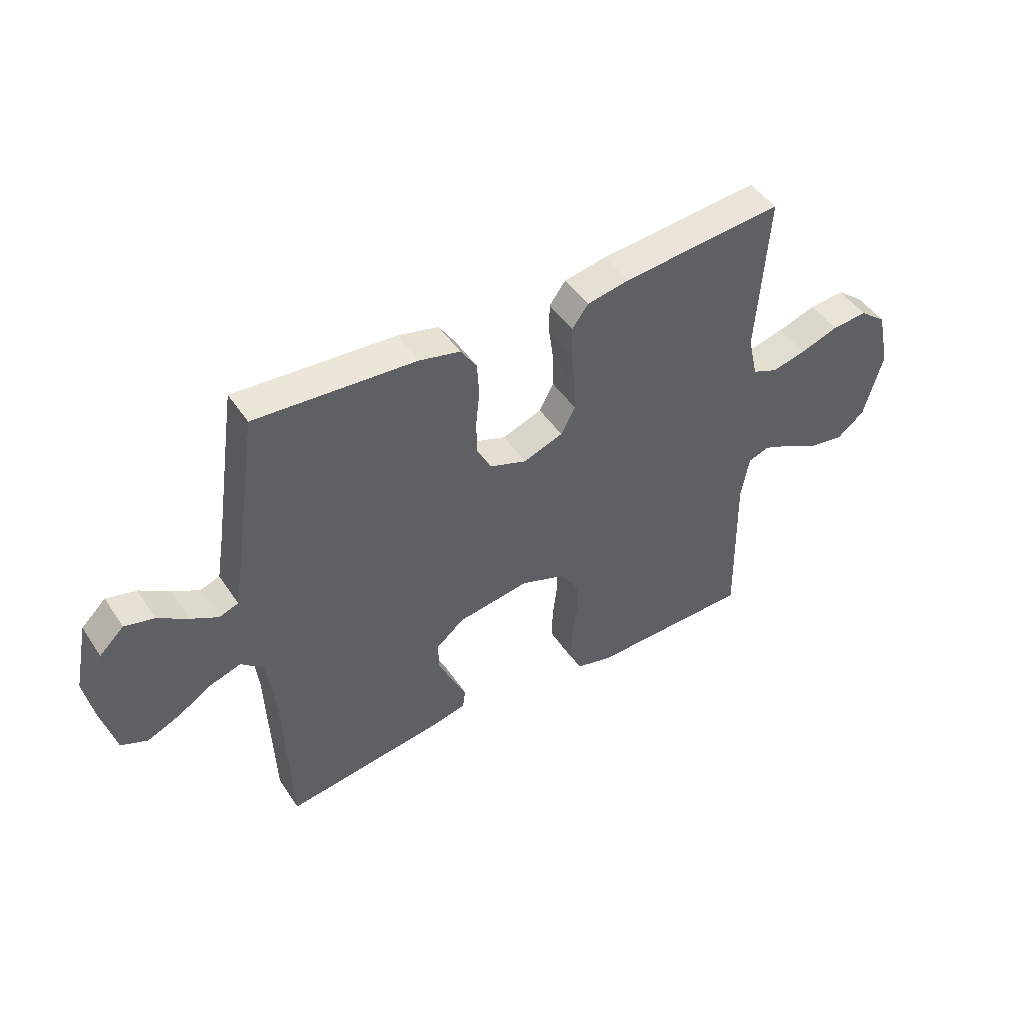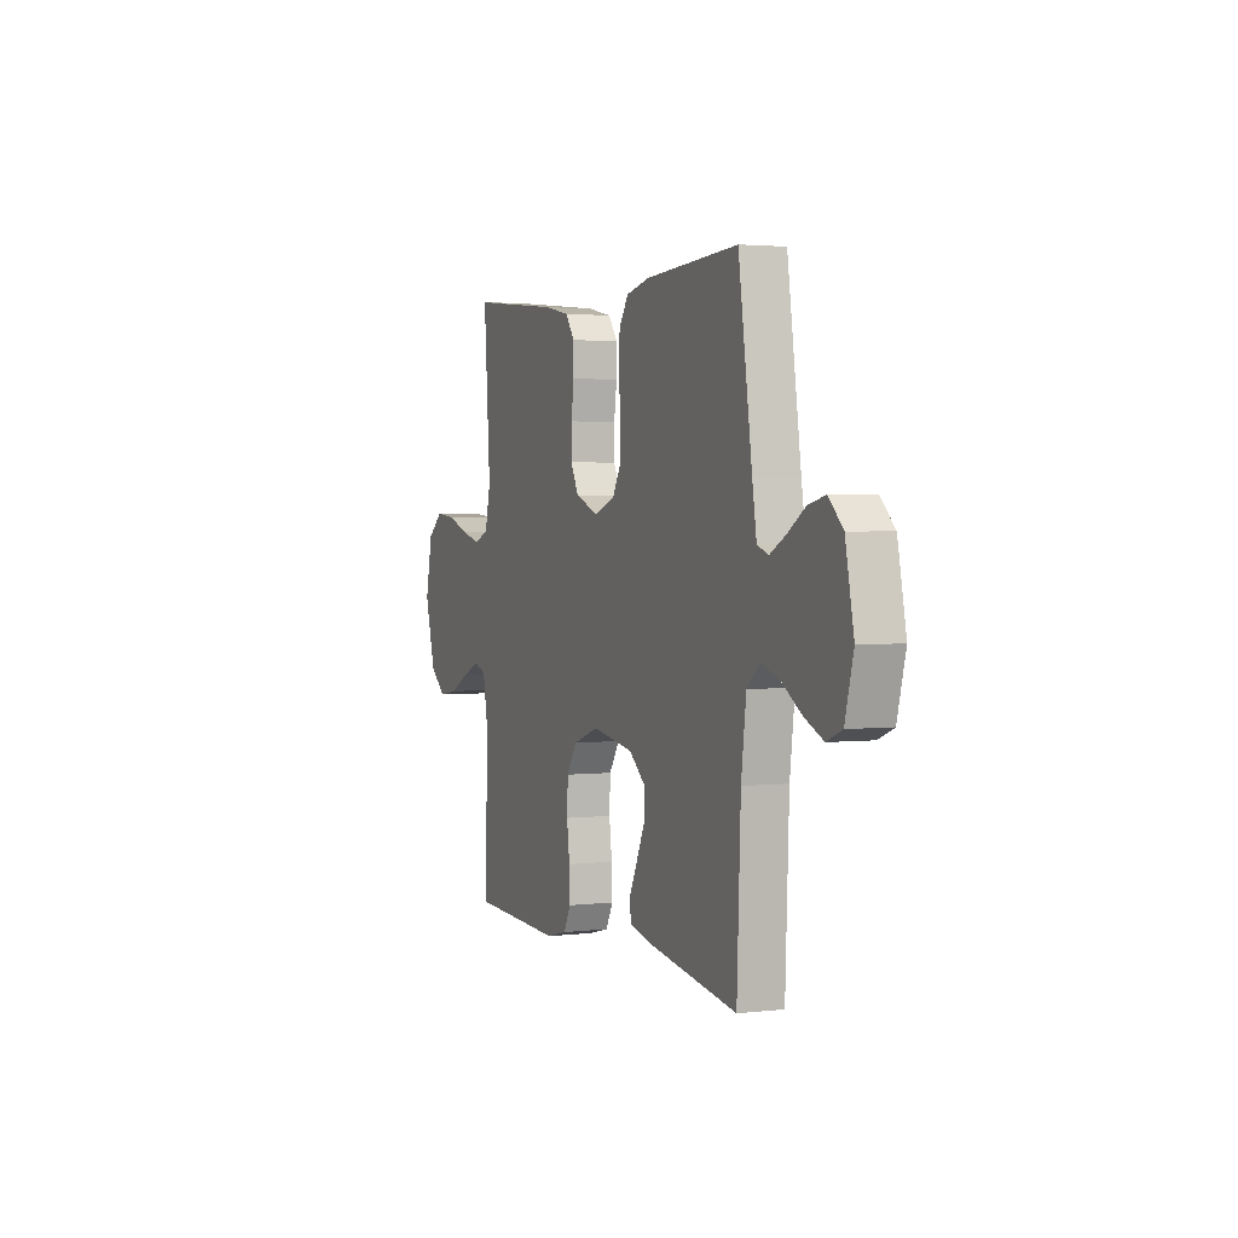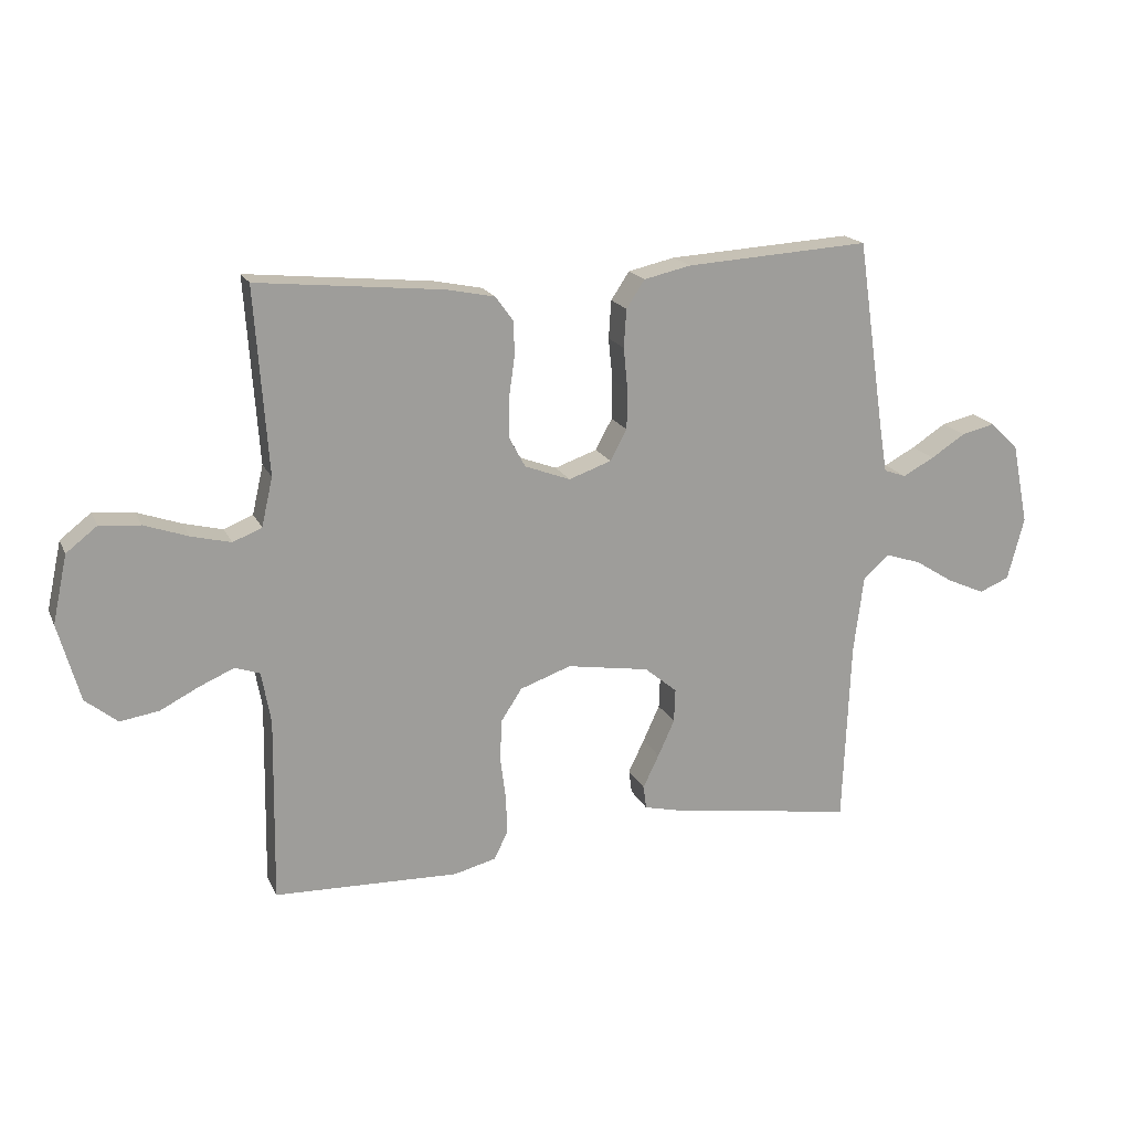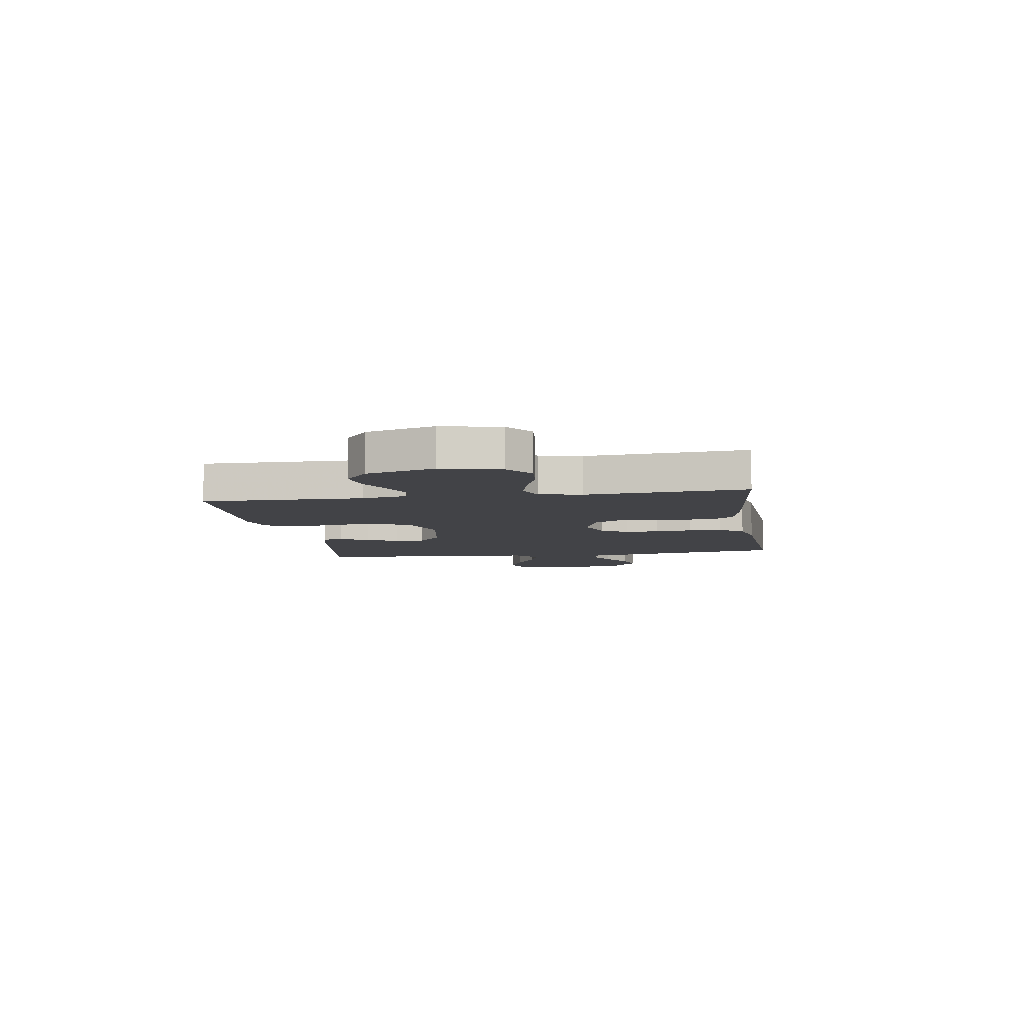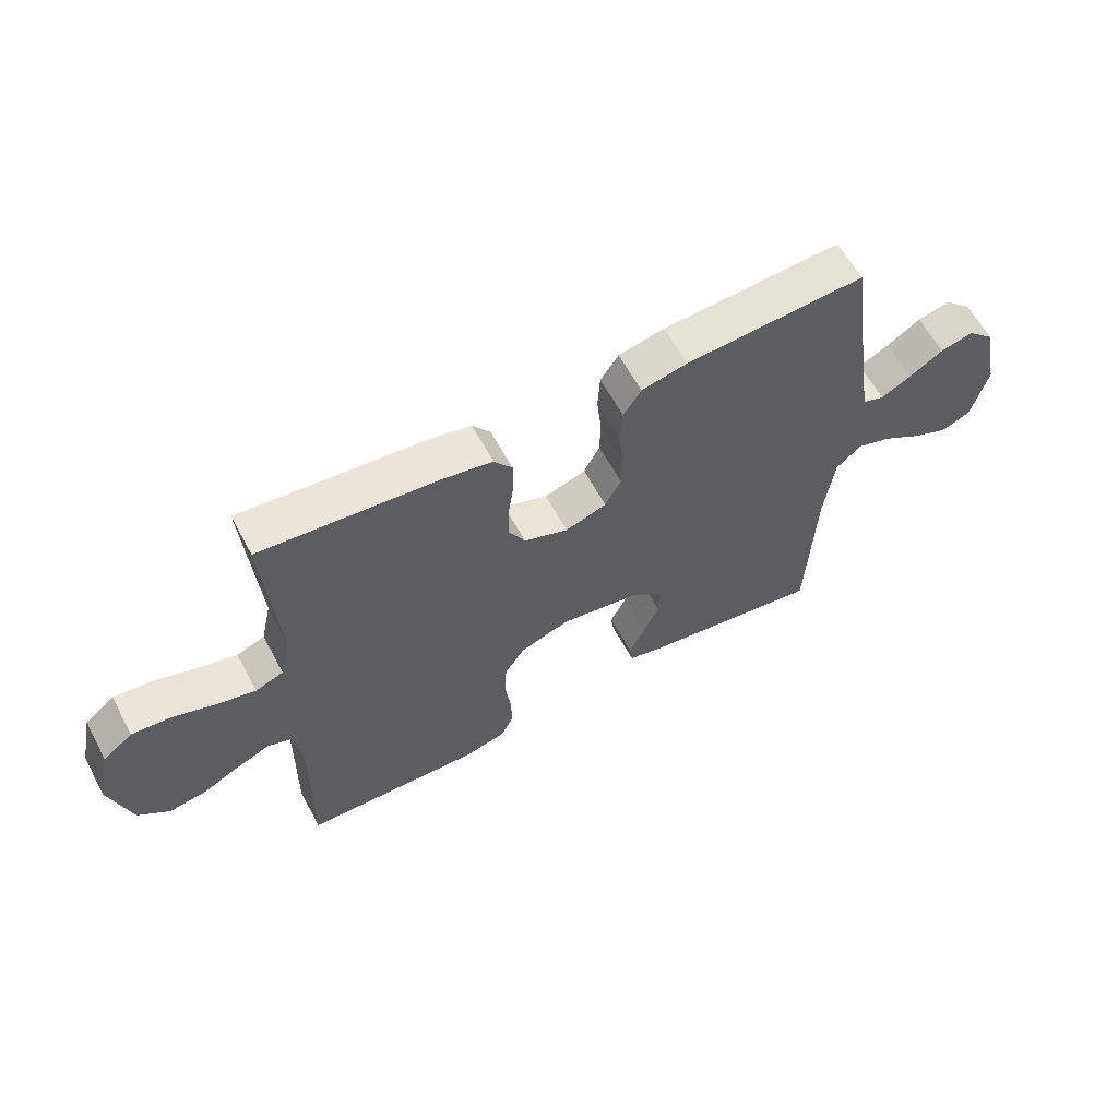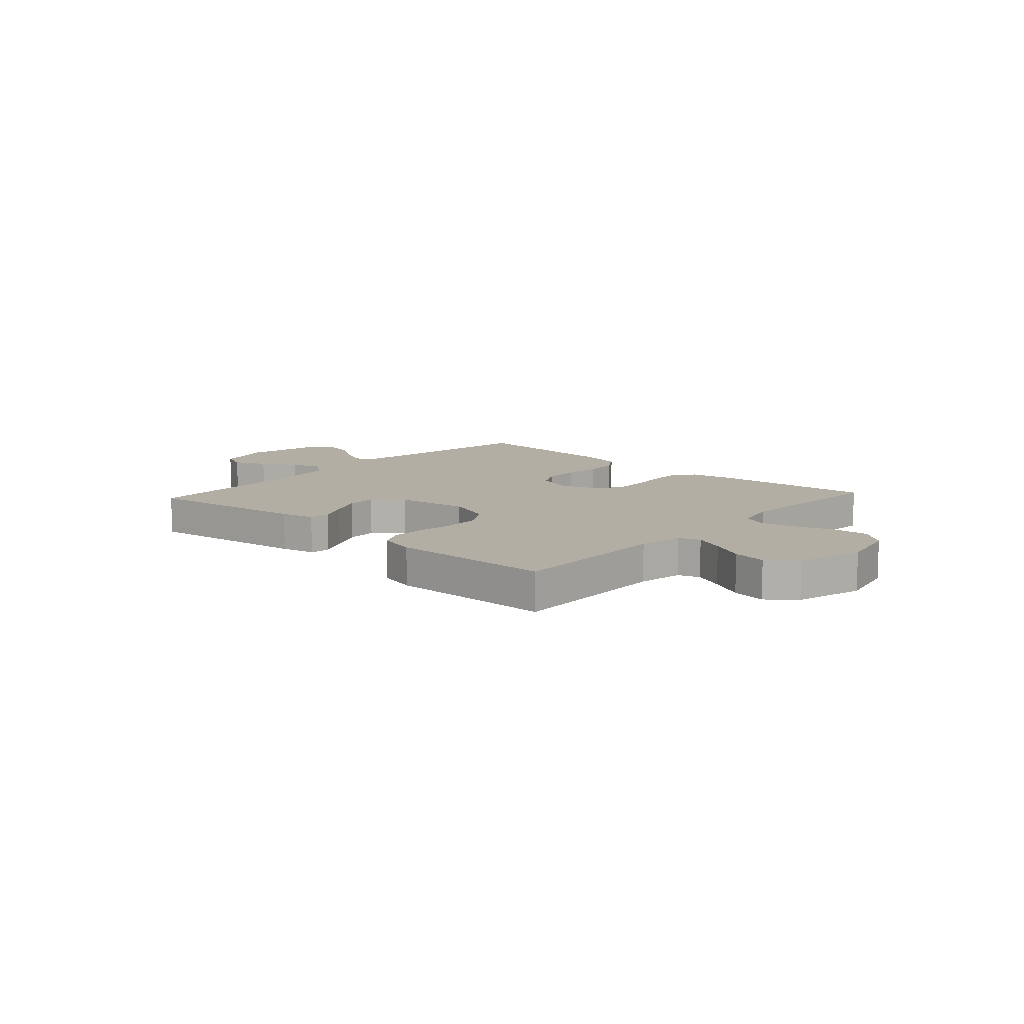
<metadata>
{"format":"obj","ext":"obj","renderer":"f3d","projection":"perspective","resolution":1024,"background":"white","views":[{"elev":46.4,"azim":148.2,"up":"+Z"},{"elev":2.6,"azim":67.9,"up":"+Z"},{"elev":18.3,"azim":-18.9,"up":"+Z"},{"elev":-7.4,"azim":-81.0,"up":"+Y"},{"elev":61.3,"azim":-28.2,"up":"+Z"},{"elev":11.0,"azim":-137.6,"up":"+Y"}]}
</metadata>
<code>
v 0.5 0.07 0.5
v 0.544 0.07 0.2
v 0.558 0.07 0.114
v 0.594 0.07 0.101
v 0.645 0.07 0.128
v 0.701 0.07 0.164
v 0.756 0.07 0.177
v 0.802 0.07 0.133
v 0.829 0.07 0
v 0.802 0.07 -0.102
v 0.753 0.07 -0.122
v 0.692 0.07 -0.095
v 0.628 0.07 -0.055
v 0.57 0.07 -0.036
v 0.528 0.07 -0.073
v 0.512 0.07 -0.2
v 0.5 0.07 -0.5
v 0.2 0.07 -0.454
v 0.137 0.07 -0.439
v 0.132 0.07 -0.401
v 0.158 0.07 -0.347
v 0.185 0.07 -0.288
v 0.187 0.07 -0.233
v 0.134 0.07 -0.189
v 0 0.07 -0.167
v -0.083 0.07 -0.196
v -0.117 0.07 -0.248
v -0.12 0.07 -0.315
v -0.111 0.07 -0.385
v -0.109 0.07 -0.448
v -0.132 0.07 -0.493
v -0.2 0.07 -0.51
v -0.5 0.07 -0.5
v -0.495 0.07 -0.2
v -0.51 0.07 -0.116
v -0.55 0.07 -0.102
v -0.606 0.07 -0.126
v -0.669 0.07 -0.158
v -0.732 0.07 -0.168
v -0.784 0.07 -0.126
v -0.819 0.07 0
v -0.795 0.07 0.11
v -0.745 0.07 0.149
v -0.679 0.07 0.143
v -0.608 0.07 0.118
v -0.544 0.07 0.102
v -0.497 0.07 0.121
v -0.479 0.07 0.2
v -0.5 0.07 0.5
v -0.2 0.07 0.47
v -0.121 0.07 0.454
v -0.091 0.07 0.413
v -0.091 0.07 0.355
v -0.1 0.07 0.291
v -0.101 0.07 0.229
v -0.074 0.07 0.179
v 0 0.07 0.151
v 0.069 0.07 0.175
v 0.096 0.07 0.225
v 0.097 0.07 0.289
v 0.09 0.07 0.358
v 0.094 0.07 0.42
v 0.124 0.07 0.465
v 0.2 0.07 0.482
v 0.5 0 0.5
v 0.544 0 0.2
v 0.558 0 0.114
v 0.594 0 0.101
v 0.645 0 0.128
v 0.701 0 0.164
v 0.756 0 0.177
v 0.802 0 0.133
v 0.829 0 0
v 0.802 0 -0.102
v 0.753 0 -0.122
v 0.692 0 -0.095
v 0.628 0 -0.055
v 0.57 0 -0.036
v 0.528 0 -0.073
v 0.512 0 -0.2
v 0.5 0 -0.5
v 0.2 0 -0.454
v 0.137 0 -0.439
v 0.132 0 -0.401
v 0.158 0 -0.347
v 0.185 0 -0.288
v 0.187 0 -0.233
v 0.134 0 -0.189
v 0 0 -0.167
v -0.083 0 -0.196
v -0.117 0 -0.248
v -0.12 0 -0.315
v -0.111 0 -0.385
v -0.109 0 -0.448
v -0.132 0 -0.493
v -0.2 0 -0.51
v -0.5 0 -0.5
v -0.495 0 -0.2
v -0.51 0 -0.116
v -0.55 0 -0.102
v -0.606 0 -0.126
v -0.669 0 -0.158
v -0.732 0 -0.168
v -0.784 0 -0.126
v -0.819 0 0
v -0.795 0 0.11
v -0.745 0 0.149
v -0.679 0 0.143
v -0.608 0 0.118
v -0.544 0 0.102
v -0.497 0 0.121
v -0.479 0 0.2
v -0.5 0 0.5
v -0.2 0 0.47
v -0.121 0 0.454
v -0.091 0 0.413
v -0.091 0 0.355
v -0.1 0 0.291
v -0.101 0 0.229
v -0.074 0 0.179
v 0 0 0.151
v 0.069 0 0.175
v 0.096 0 0.225
v 0.097 0 0.289
v 0.09 0 0.358
v 0.094 0 0.42
v 0.124 0 0.465
v 0.2 0 0.482
f 63 64 1 2
f 60 61 62 63
f 59 60 63 2
f 58 59 2 3
f 57 58 3 4
f 51 52 53 54
f 51 54 55
f 48 49 50 51
f 47 48 51 55
f 46 47 55 56
f 42 43 44 45
f 42 45 46
f 41 42 46
f 37 38 39 40
f 36 37 40 41
f 35 36 41 46
f 31 32 33 34
f 28 29 30 31
f 27 28 31 34
f 26 27 34 35
f 18 19 20 21
f 16 17 18 21
f 15 16 21 22
f 14 15 22 23
f 10 11 12 13
f 10 13 14
f 9 10 14
f 8 9 14
f 5 6 7 8
f 4 5 8 14
f 57 4 14 23
f 25 26 35 46
f 24 25 46 56
f 23 24 56 57
f 66 65 128 127
f 127 126 125 124
f 66 127 124 123
f 67 66 123 122
f 68 67 122 121
f 118 117 116 115
f 119 118 115
f 115 114 113 112
f 119 115 112 111
f 120 119 111 110
f 109 108 107 106
f 110 109 106
f 110 106 105
f 104 103 102 101
f 105 104 101 100
f 110 105 100 99
f 98 97 96 95
f 95 94 93 92
f 98 95 92 91
f 99 98 91 90
f 85 84 83 82
f 85 82 81 80
f 86 85 80 79
f 87 86 79 78
f 77 76 75 74
f 78 77 74
f 78 74 73
f 78 73 72
f 72 71 70 69
f 78 72 69 68
f 87 78 68 121
f 110 99 90 89
f 120 110 89 88
f 121 120 88 87
f 1 65 66 2
f 2 66 67 3
f 3 67 68 4
f 4 68 69 5
f 5 69 70 6
f 6 70 71 7
f 7 71 72 8
f 8 72 73 9
f 9 73 74 10
f 10 74 75 11
f 11 75 76 12
f 12 76 77 13
f 13 77 78 14
f 14 78 79 15
f 15 79 80 16
f 16 80 81 17
f 17 81 82 18
f 18 82 83 19
f 19 83 84 20
f 20 84 85 21
f 21 85 86 22
f 22 86 87 23
f 23 87 88 24
f 24 88 89 25
f 25 89 90 26
f 26 90 91 27
f 27 91 92 28
f 28 92 93 29
f 29 93 94 30
f 30 94 95 31
f 31 95 96 32
f 32 96 97 33
f 33 97 98 34
f 34 98 99 35
f 35 99 100 36
f 36 100 101 37
f 37 101 102 38
f 38 102 103 39
f 39 103 104 40
f 40 104 105 41
f 41 105 106 42
f 42 106 107 43
f 43 107 108 44
f 44 108 109 45
f 45 109 110 46
f 46 110 111 47
f 47 111 112 48
f 48 112 113 49
f 49 113 114 50
f 50 114 115 51
f 51 115 116 52
f 52 116 117 53
f 53 117 118 54
f 54 118 119 55
f 55 119 120 56
f 56 120 121 57
f 57 121 122 58
f 58 122 123 59
f 59 123 124 60
f 60 124 125 61
f 61 125 126 62
f 62 126 127 63
f 63 127 128 64
f 64 128 65 1

</code>
